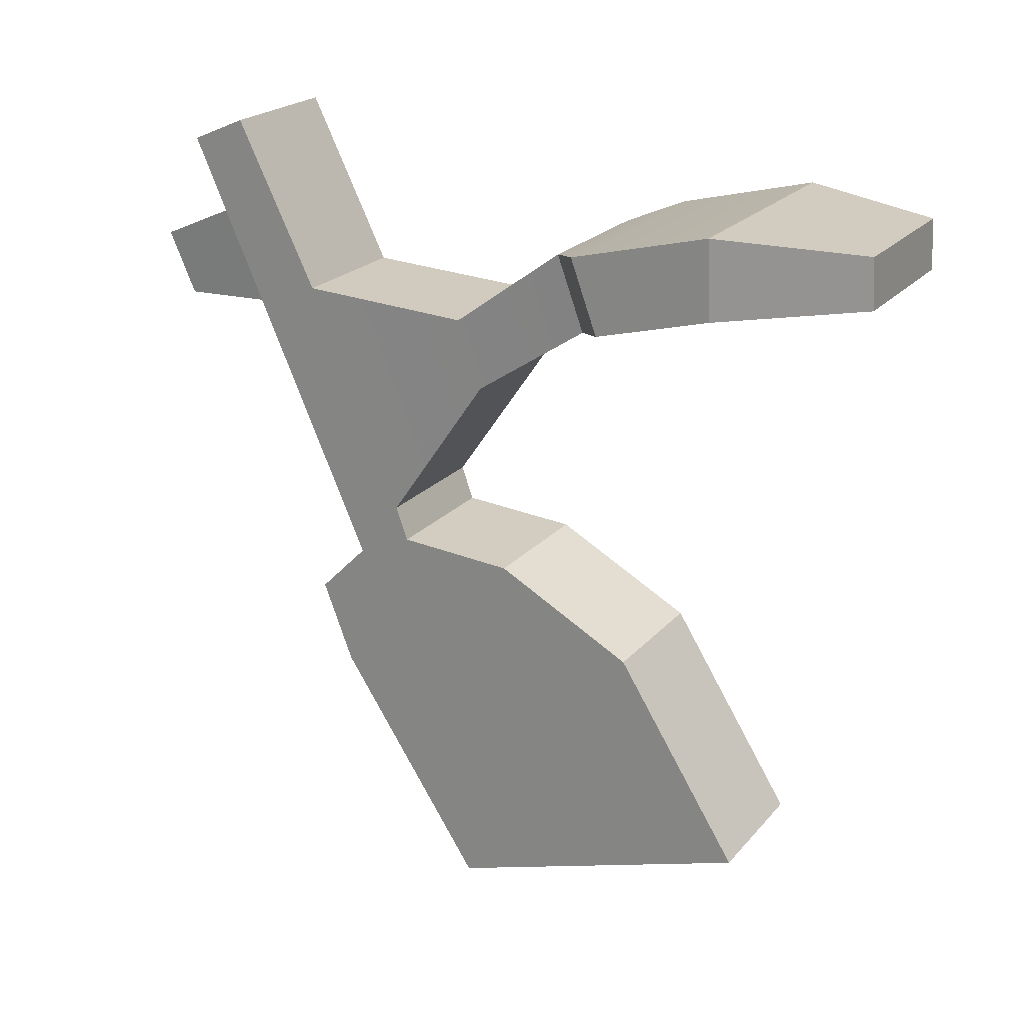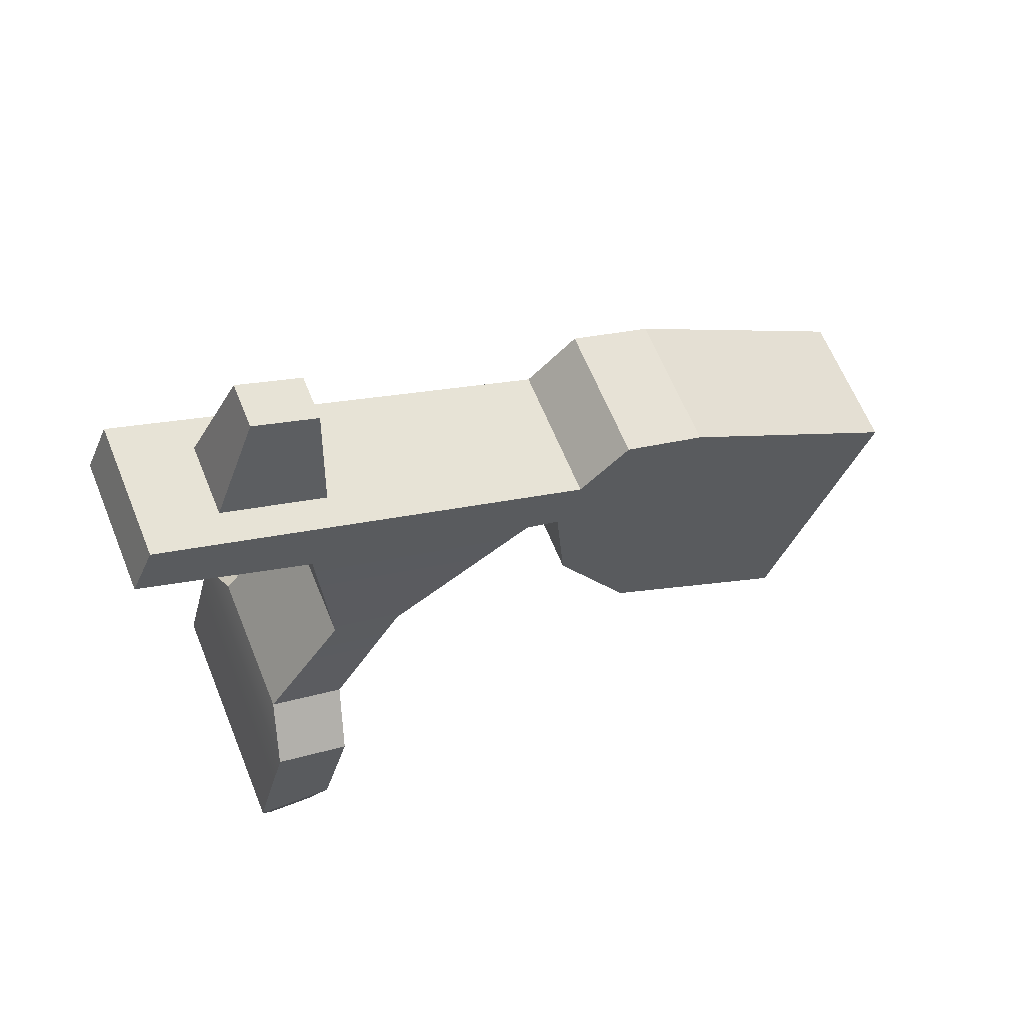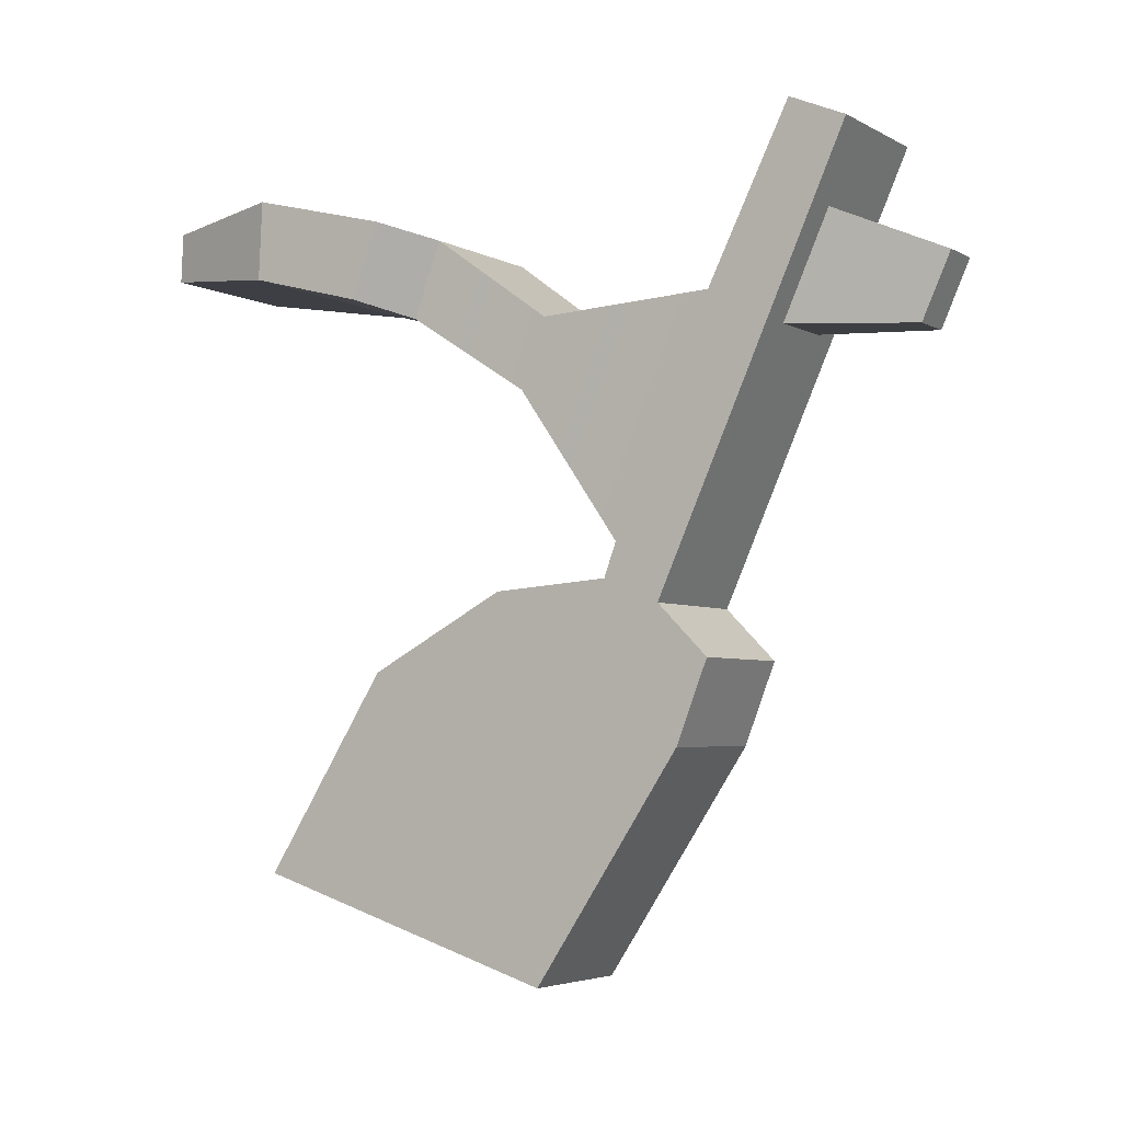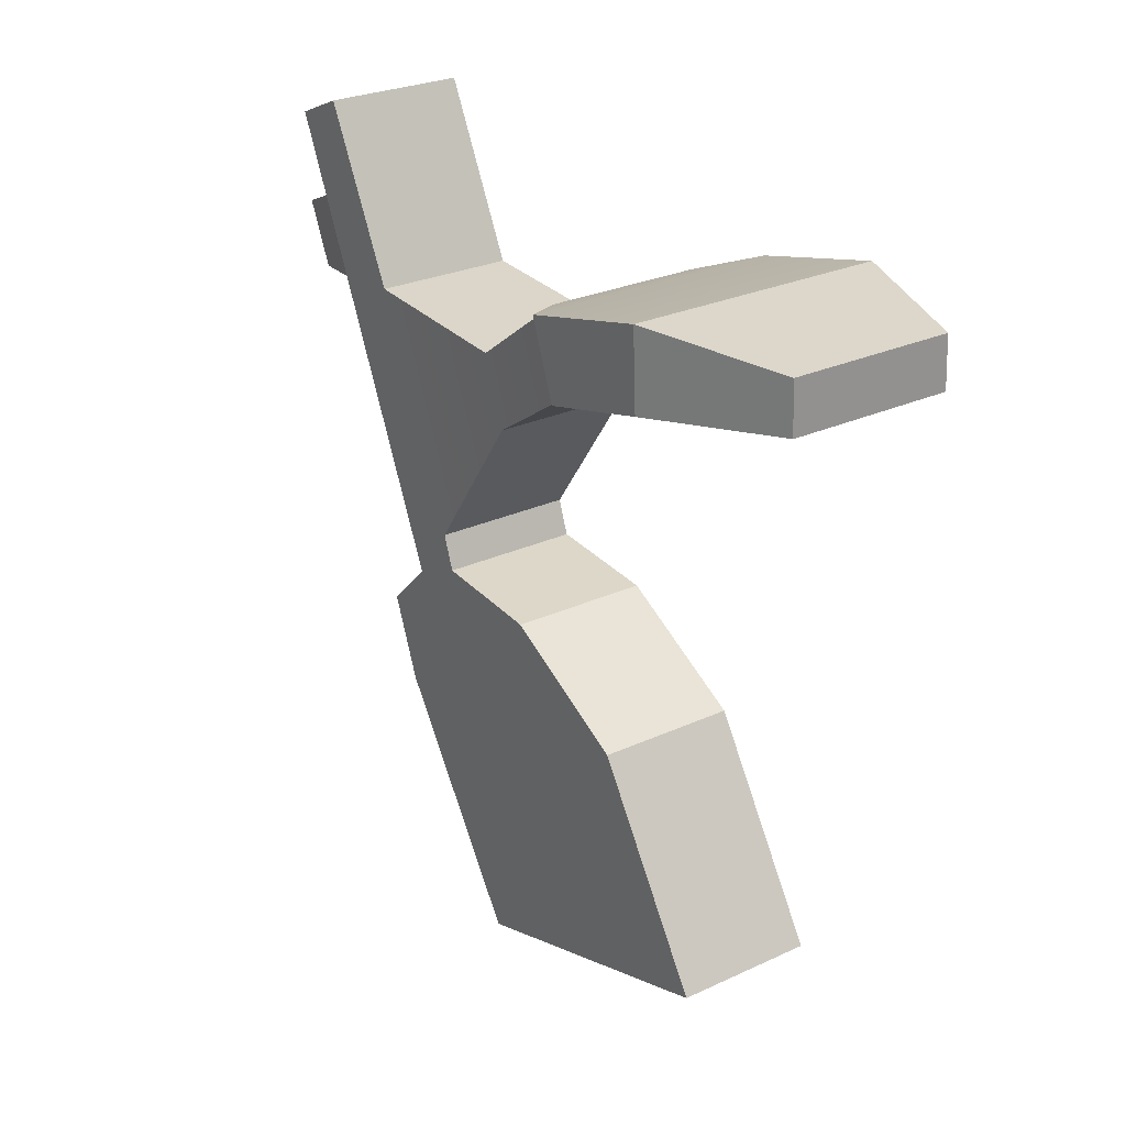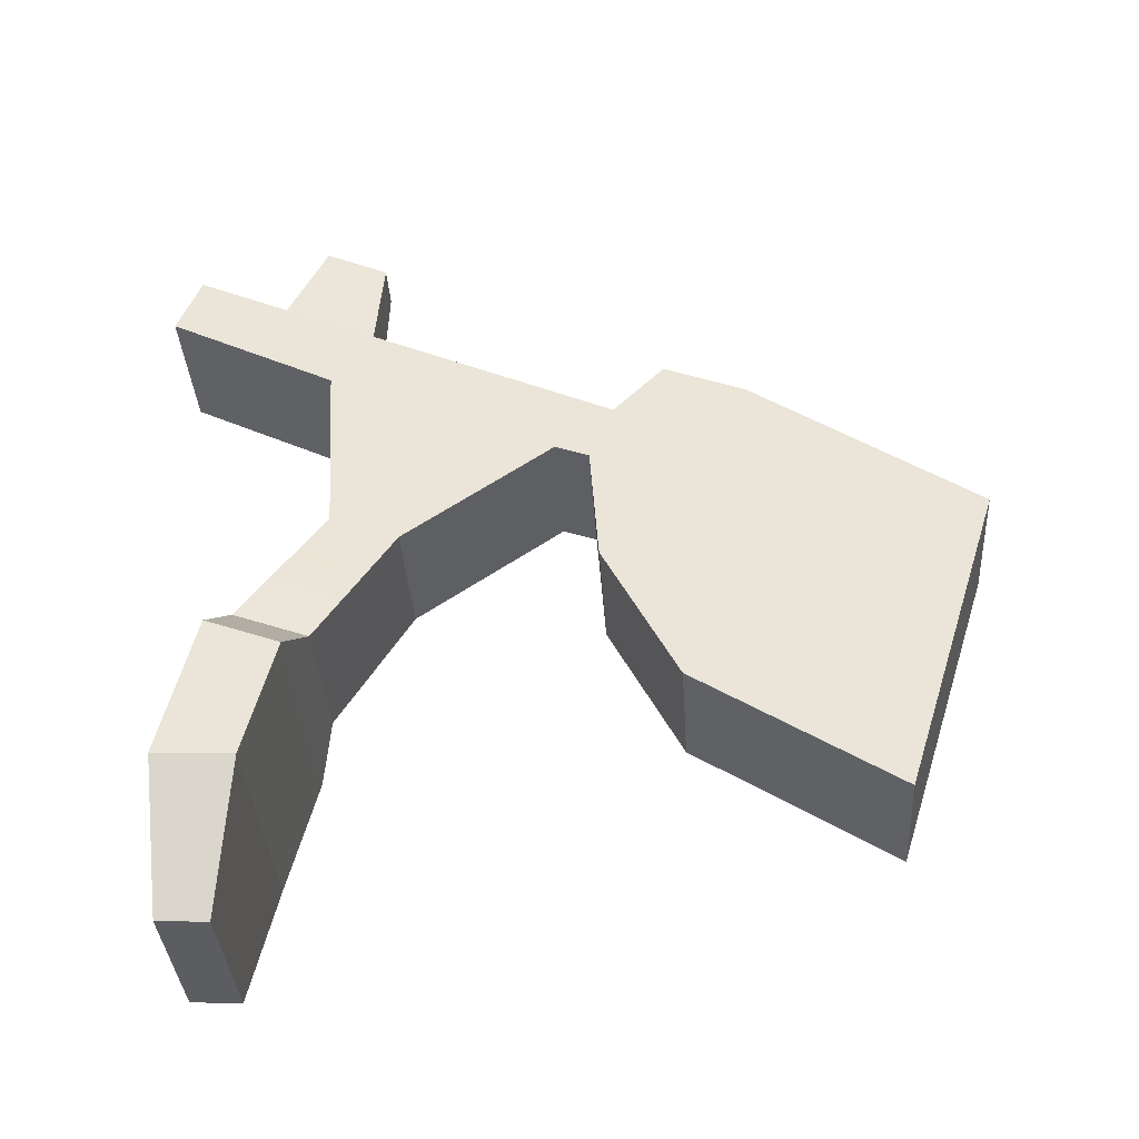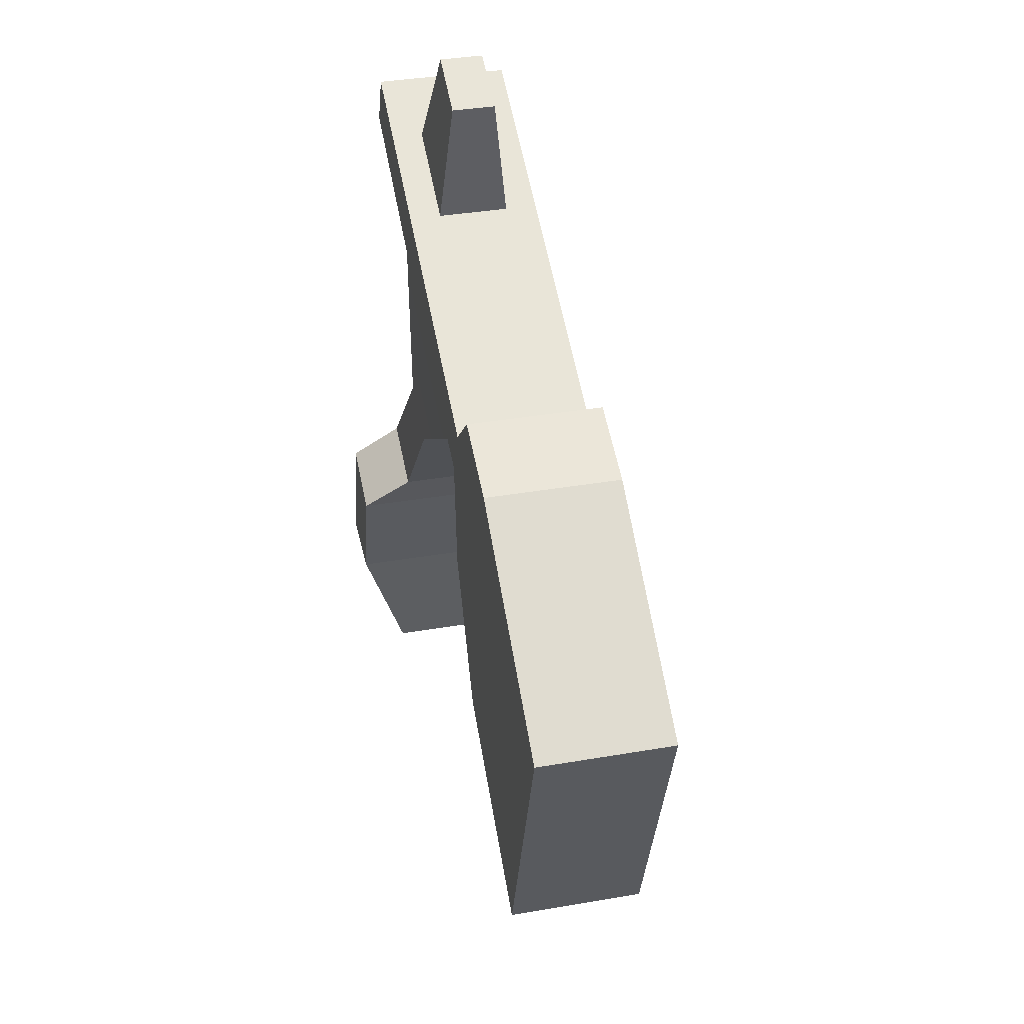
<metadata>
{"format":"obj","ext":"obj","renderer":"f3d","projection":"perspective","resolution":1024,"background":"white","views":[{"elev":21.8,"azim":119.0,"up":"+Y"},{"elev":64.1,"azim":-112.2,"up":"+Z"},{"elev":-4.2,"azim":-58.8,"up":"+Y"},{"elev":27.0,"azim":144.4,"up":"+Y"},{"elev":-35.8,"azim":-86.4,"up":"+Z"},{"elev":37.6,"azim":-12.4,"up":"+Z"}]}
</metadata>
<code>
g SM_Wep_Pistol_Hammer_01
v -0.001193 0.0289 0.03917
v -0.001193 0.03253 0.04081
v 0.001406 0.03253 0.04081
v 0.001406 0.0289 0.03917
v -0.007253 0.03637 0.009326
v -0.007253 0.03841 0.001335
v 0.007253 0.03841 0.001335
v 0.007253 0.03637 0.009326
v -0.004362 0.03556 0.01163
v 0.004362 0.03556 0.01163
v -0.004611 0.03786 -0.006752
v -0.004611 0.03501 -0.006888
v 0.004611 0.03501 -0.006888
v 0.004611 0.03786 -0.006752
v -0.007253 0.03392 0.001119
v -0.007253 0.03215 0.007768
v 0.007253 0.03215 0.007768
v 0.007253 0.03392 0.001119
v 0.007253 0.03215 0.007768
v 0.007253 0.03637 0.009326
v 0.007253 0.03841 0.001335
v 0.007253 0.03392 0.001119
v -0.007253 0.03392 0.001119
v -0.007253 0.03841 0.001335
v -0.007253 0.03637 0.009326
v -0.007253 0.03215 0.007768
v -0.007253 0.03841 0.001335
v -0.004611 0.03786 -0.006752
v 0.004611 0.03786 -0.006752
v 0.007253 0.03841 0.001335
v 0.007253 0.03841 0.001335
v 0.004611 0.03786 -0.006752
v 0.004611 0.03501 -0.006888
v 0.007253 0.03392 0.001119
v 0.007253 0.03392 0.001119
v 0.004611 0.03501 -0.006888
v -0.004611 0.03501 -0.006888
v -0.007253 0.03392 0.001119
v -0.007253 0.03392 0.001119
v -0.004611 0.03501 -0.006888
v -0.004611 0.03786 -0.006752
v -0.007253 0.03841 0.001335
v -0.007253 0.03215 0.007768
v -0.004362 0.03127 0.01005
v 0.004362 0.03127 0.01005
v 0.007253 0.03215 0.007768
v 0.007253 0.03215 0.007768
v 0.004362 0.03127 0.01005
v 0.004362 0.03556 0.01163
v 0.007253 0.03637 0.009326
v -0.007253 0.03637 0.009326
v -0.004362 0.03556 0.01163
v -0.004362 0.03127 0.01005
v -0.007253 0.03215 0.007768
v -0.004362 0.03127 0.01005
v -0.003882 0.02681 0.01679
v 0.004095 0.02681 0.01679
v 0.004362 0.03127 0.01005
v 0.004362 0.03127 0.01005
v 0.004095 0.03073 0.01824
v 0.004362 0.03556 0.01163
v 0.004095 0.02681 0.01679
v 0.004095 0.03127 0.02831
v 0.004095 0.01824 0.02272
v 0.004095 0.03949 0.03629
v 0.004095 0.04088 0.03305
v 0.004095 0.01629 0.02201
v 0.004095 0.0149 0.02524
v 0.004095 0.01197 0.02815
v 0.004095 0.01578 0.01524
v 0.004095 0.007318 0.02635
v 0.004095 0.01145 0.007214
v 0.004095 -7.429e-09 -2.927e-07
v 0.004095 -0.005599 0.01783
v 0.004362 0.03556 0.01163
v 0.004095 0.03073 0.01824
v -0.003882 0.03073 0.01824
v -0.004362 0.03556 0.01163
v -0.004362 0.03556 0.01163
v -0.003882 0.02681 0.01679
v -0.004362 0.03127 0.01005
v -0.003882 0.03073 0.01824
v -0.003882 0.01824 0.02272
v -0.003882 0.03127 0.02831
v -0.003882 0.03949 0.03629
v -0.003882 0.04088 0.03305
v -0.003882 0.01629 0.02201
v -0.003882 0.0149 0.02524
v -0.003882 0.01578 0.01524
v -0.003882 0.01197 0.02815
v -0.003882 0.01145 0.007214
v -0.003882 0.007318 0.02635
v -0.003882 -7.429e-09 -2.927e-07
v -0.003882 -0.005599 0.01783
v -0.003882 0.02681 0.01679
v -0.003882 0.01824 0.02272
v 0.004095 0.01824 0.02272
v 0.004095 0.02681 0.01679
v 0.004095 0.03073 0.01824
v 0.004095 0.03127 0.02831
v -0.003882 0.03127 0.02831
v -0.003882 0.03073 0.01824
v -0.003882 0.01824 0.02272
v -0.003882 0.01629 0.02201
v 0.004095 0.01629 0.02201
v 0.004095 0.01824 0.02272
v 0.004095 0.03127 0.02831
v 0.004095 0.04088 0.03305
v -0.003882 0.04088 0.03305
v -0.003882 0.03127 0.02831
v -0.003882 -7.429e-09 -2.927e-07
v -0.003882 -0.005599 0.01783
v 0.004095 -0.005599 0.01783
v 0.004095 -7.429e-09 -2.927e-07
v 0.004095 0.04088 0.03305
v 0.004095 0.03949 0.03629
v -0.003882 0.03949 0.03629
v -0.003882 0.04088 0.03305
v -0.003882 0.01629 0.02201
v -0.003882 0.01578 0.01524
v 0.004095 0.01578 0.01524
v 0.004095 0.01629 0.02201
v 0.004095 0.0149 0.02524
v 0.004095 0.01197 0.02815
v -0.003882 0.01197 0.02815
v -0.003882 0.0149 0.02524
v -0.003882 0.01578 0.01524
v -0.003882 0.01145 0.007214
v 0.004095 0.01145 0.007214
v 0.004095 0.01578 0.01524
v 0.004095 0.01197 0.02815
v 0.004095 0.007318 0.02635
v -0.003882 0.007318 0.02635
v -0.003882 0.01197 0.02815
v -0.003882 0.01145 0.007214
v -0.003882 -7.429e-09 -2.927e-07
v 0.004095 -7.429e-09 -2.927e-07
v 0.004095 0.01145 0.007214
v -0.002002 0.02942 0.03176
v -0.001193 0.0289 0.03917
v 0.001406 0.0289 0.03917
v 0.002215 0.02942 0.03176
v 0.002215 0.02942 0.03176
v 0.001406 0.0289 0.03917
v 0.001406 0.03253 0.04081
v 0.002215 0.03532 0.03441
v 0.002215 0.03532 0.03441
v 0.001406 0.03253 0.04081
v -0.001193 0.03253 0.04081
v -0.002002 0.03532 0.03441
v -0.002002 0.03532 0.03441
v -0.001193 0.03253 0.04081
v -0.001193 0.0289 0.03917
v -0.002002 0.02942 0.03176
v 0.004095 0.007318 0.02635
v 0.004095 -0.005599 0.01783
v -0.003882 -0.005599 0.01783
v -0.003882 0.007318 0.02635
v -0.003882 0.0149 0.02524
v -0.002002 0.02942 0.03176
v 0.002215 0.02942 0.03176
v 0.004095 0.0149 0.02524
v -0.003882 0.03949 0.03629
v 0.002215 0.03532 0.03441
v -0.002002 0.03532 0.03441
v 0.004095 0.03949 0.03629
g SM_Wep_Pistol_Hammer_01_0
f 3 2 1
f 4 3 1
f 7 6 5
f 8 7 5
f 5 9 8
f 9 10 8
f 13 12 11
f 14 13 11
f 17 16 15
f 18 17 15
f 21 20 19
f 22 21 19
f 25 24 23
f 26 25 23
f 29 28 27
f 30 29 27
f 33 32 31
f 34 33 31
f 37 36 35
f 38 37 35
f 41 40 39
f 42 41 39
f 45 44 43
f 46 45 43
f 49 48 47
f 50 49 47
f 53 52 51
f 54 53 51
f 57 56 55
f 58 57 55
f 61 60 59
f 60 62 59
f 60 63 62
f 63 64 62
f 64 63 65
f 63 66 65
f 67 64 65
f 65 68 67
f 68 69 67
f 69 70 67
f 69 71 70
f 71 72 70
f 73 72 71
f 71 74 73
f 77 76 75
f 78 77 75
f 81 80 79
f 80 82 79
f 80 83 82
f 83 84 82
f 85 84 83
f 85 86 84
f 85 83 87
f 87 88 85
f 87 89 88
f 89 90 88
f 89 91 90
f 91 92 90
f 92 91 93
f 93 94 92
f 97 96 95
f 98 97 95
f 101 100 99
f 102 101 99
f 105 104 103
f 106 105 103
f 109 108 107
f 110 109 107
f 113 112 111
f 114 113 111
f 117 116 115
f 118 117 115
f 121 120 119
f 122 121 119
f 125 124 123
f 126 125 123
f 129 128 127
f 130 129 127
f 133 132 131
f 134 133 131
f 137 136 135
f 138 137 135
f 141 140 139
f 142 141 139
f 145 144 143
f 146 145 143
f 149 148 147
f 150 149 147
f 153 152 151
f 154 153 151
f 157 156 155
f 158 157 155
f 161 160 159
f 162 161 159
f 159 160 163
f 164 161 162
f 160 165 163
f 166 164 162
f 163 165 166
f 165 164 166

</code>
